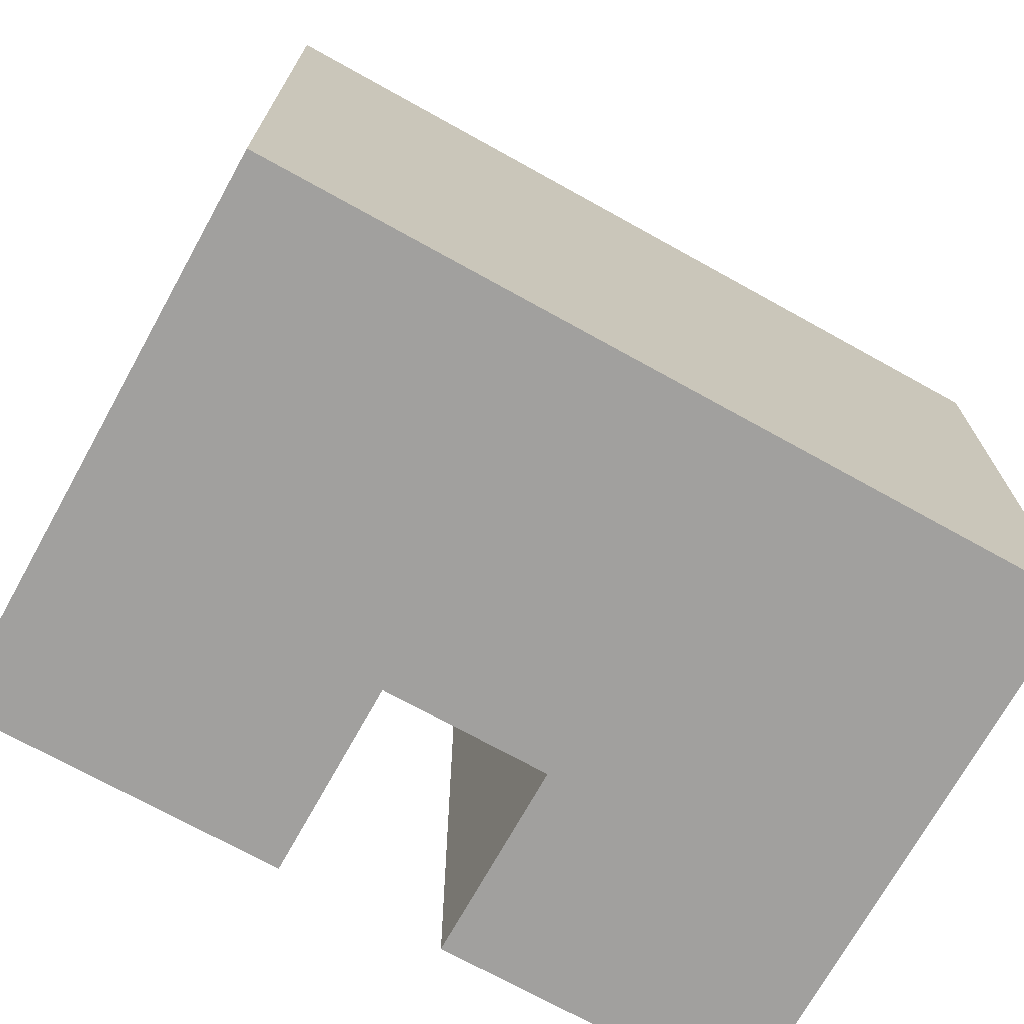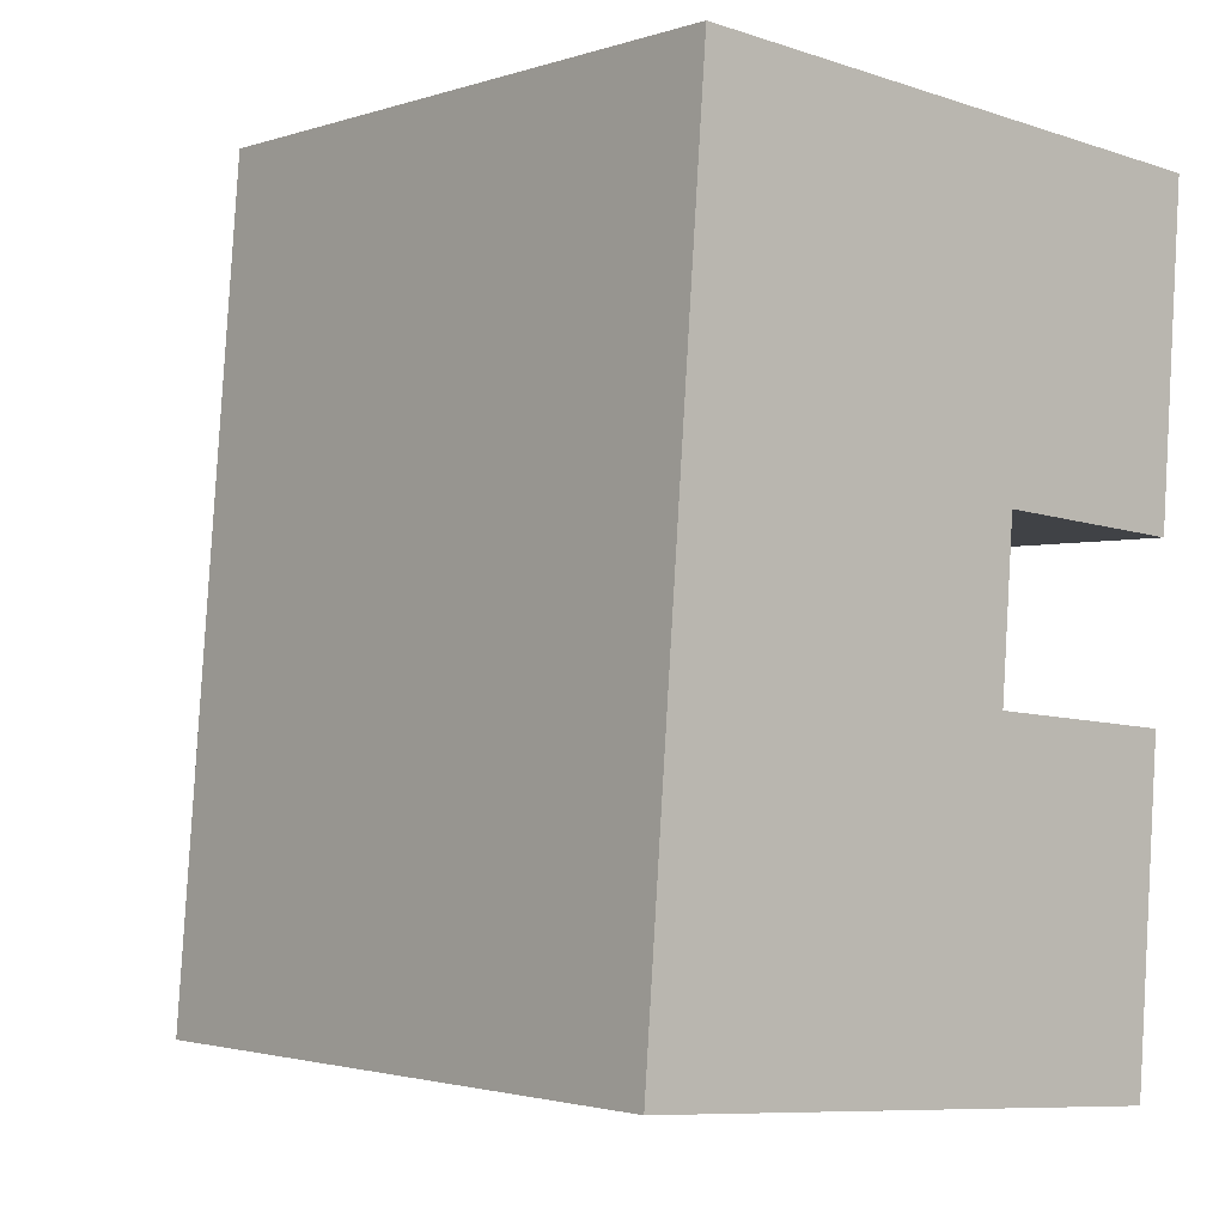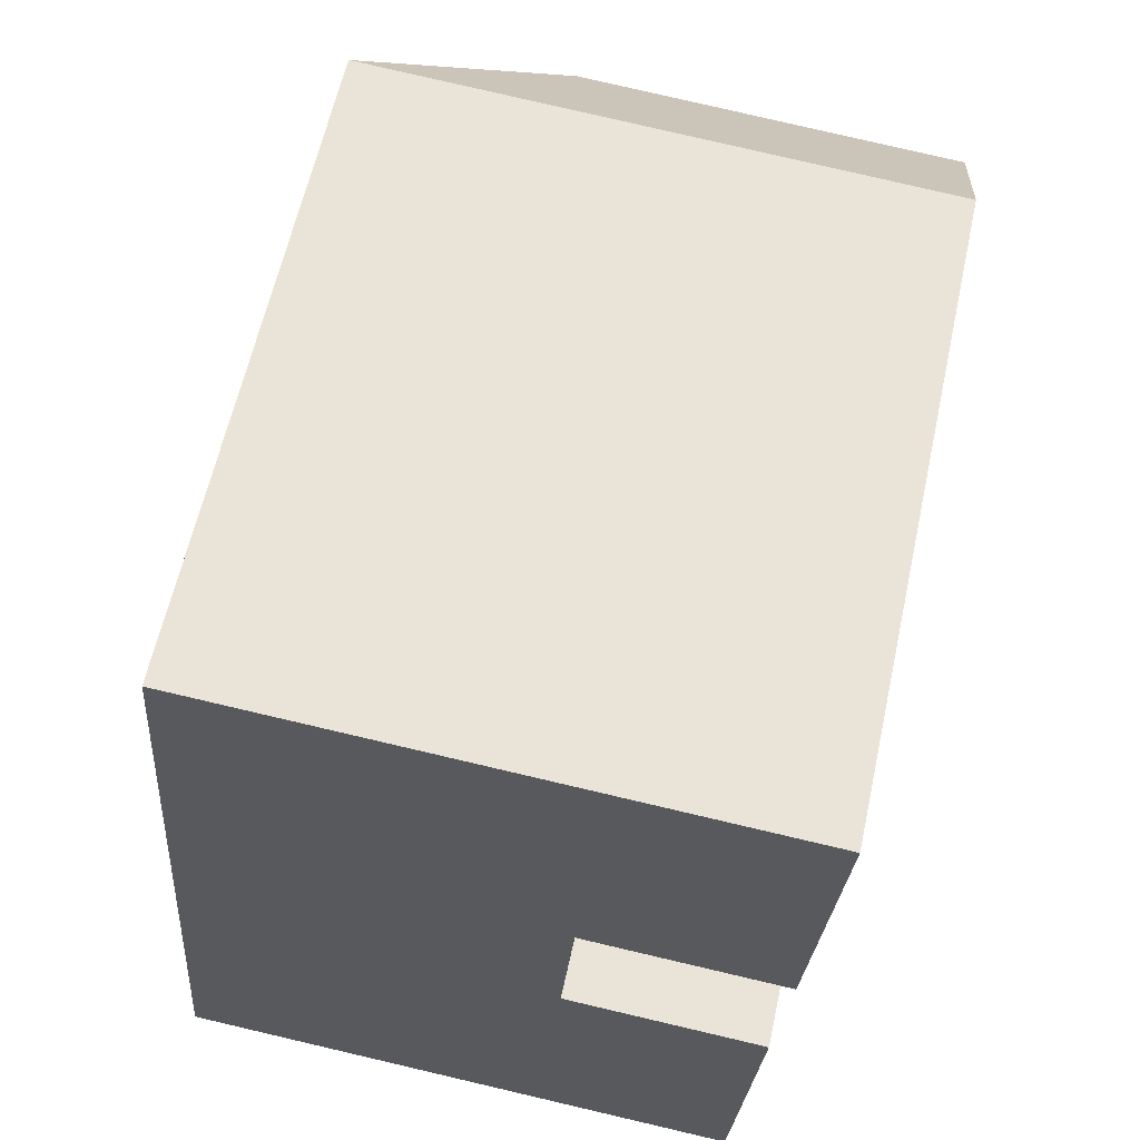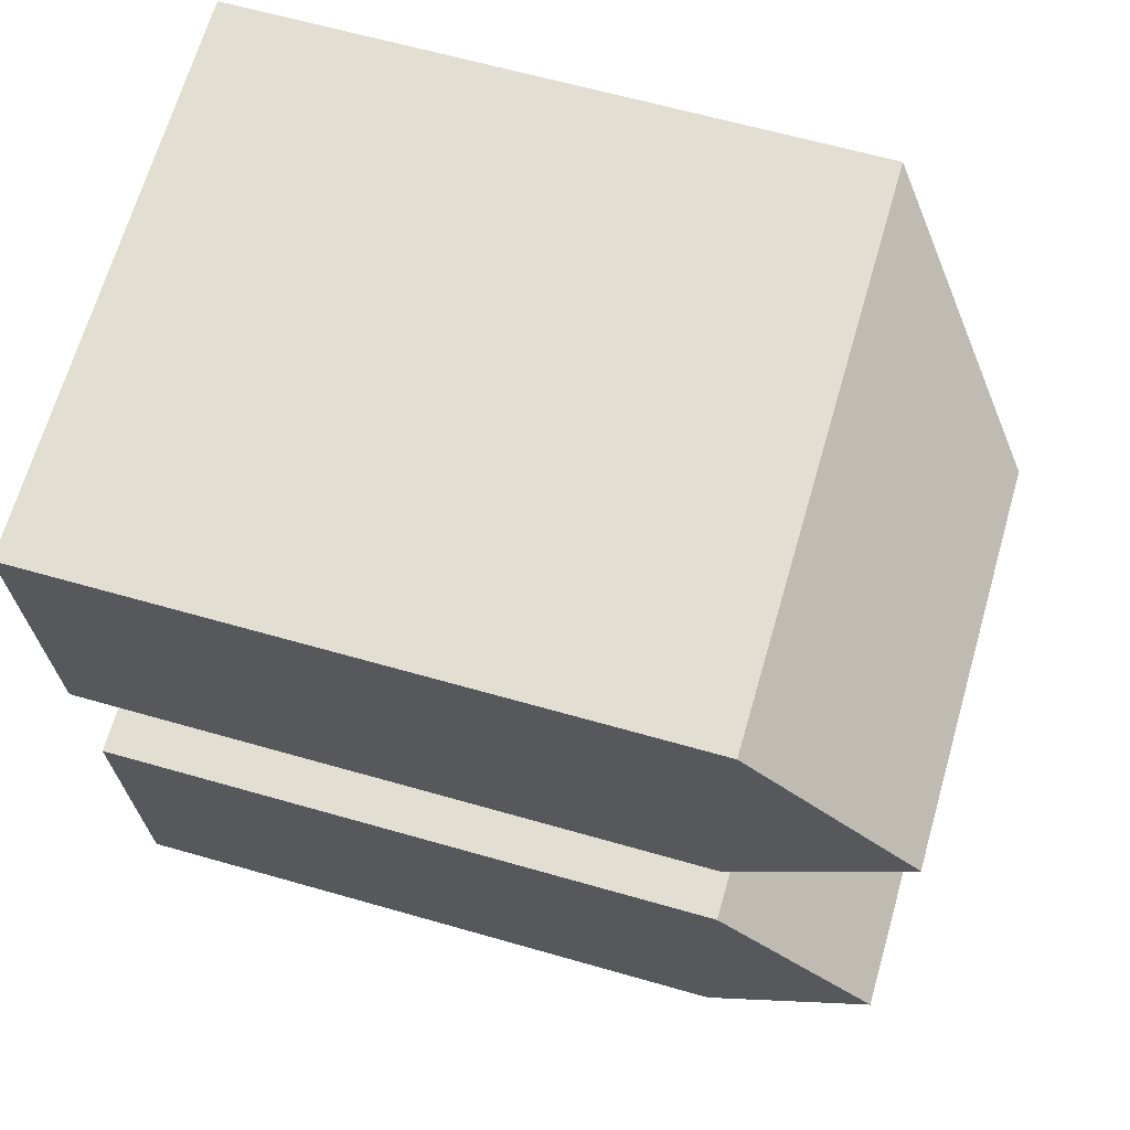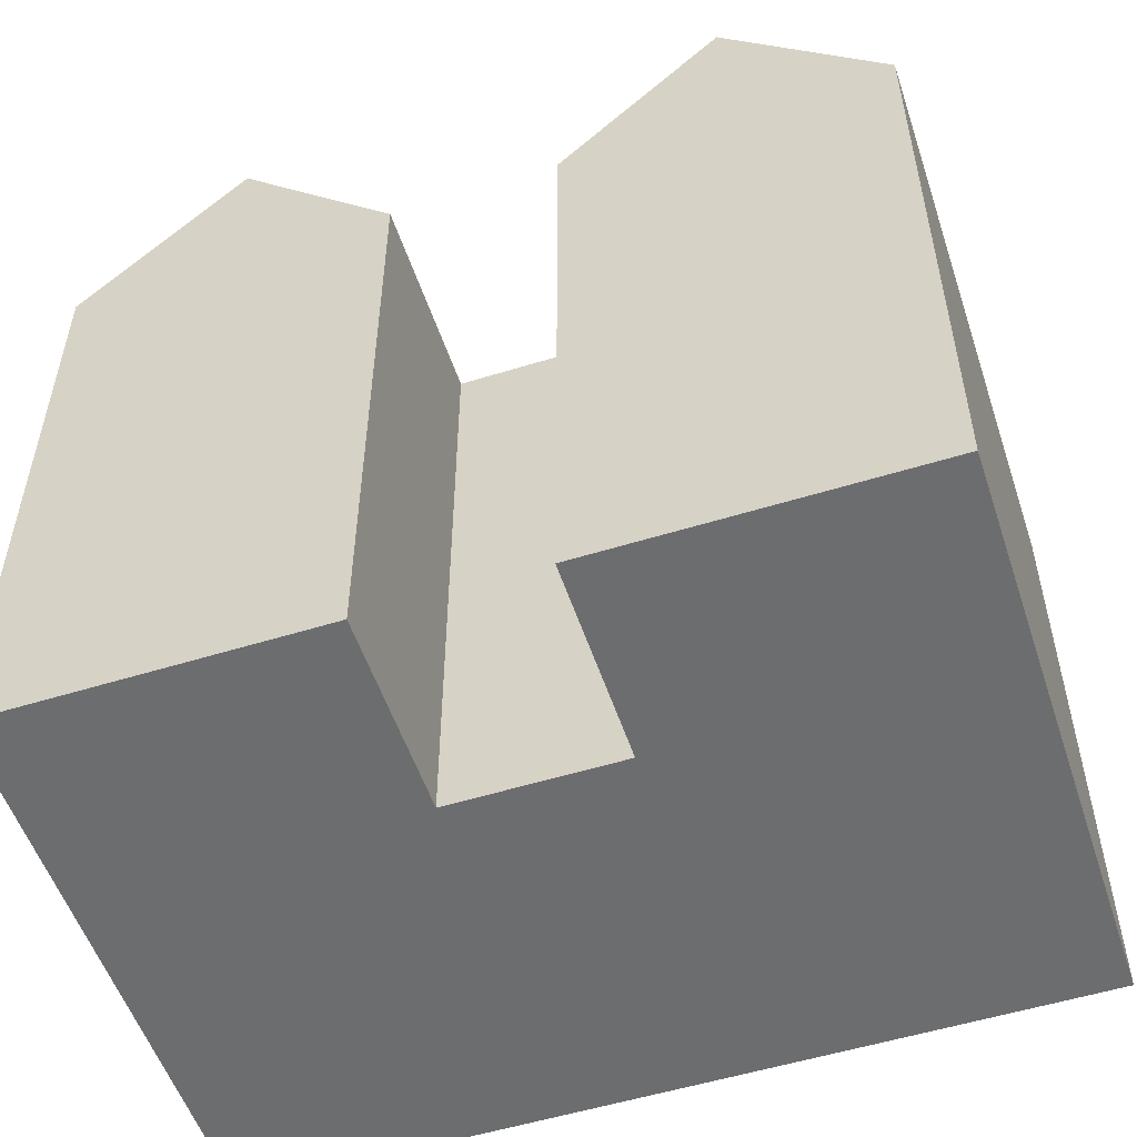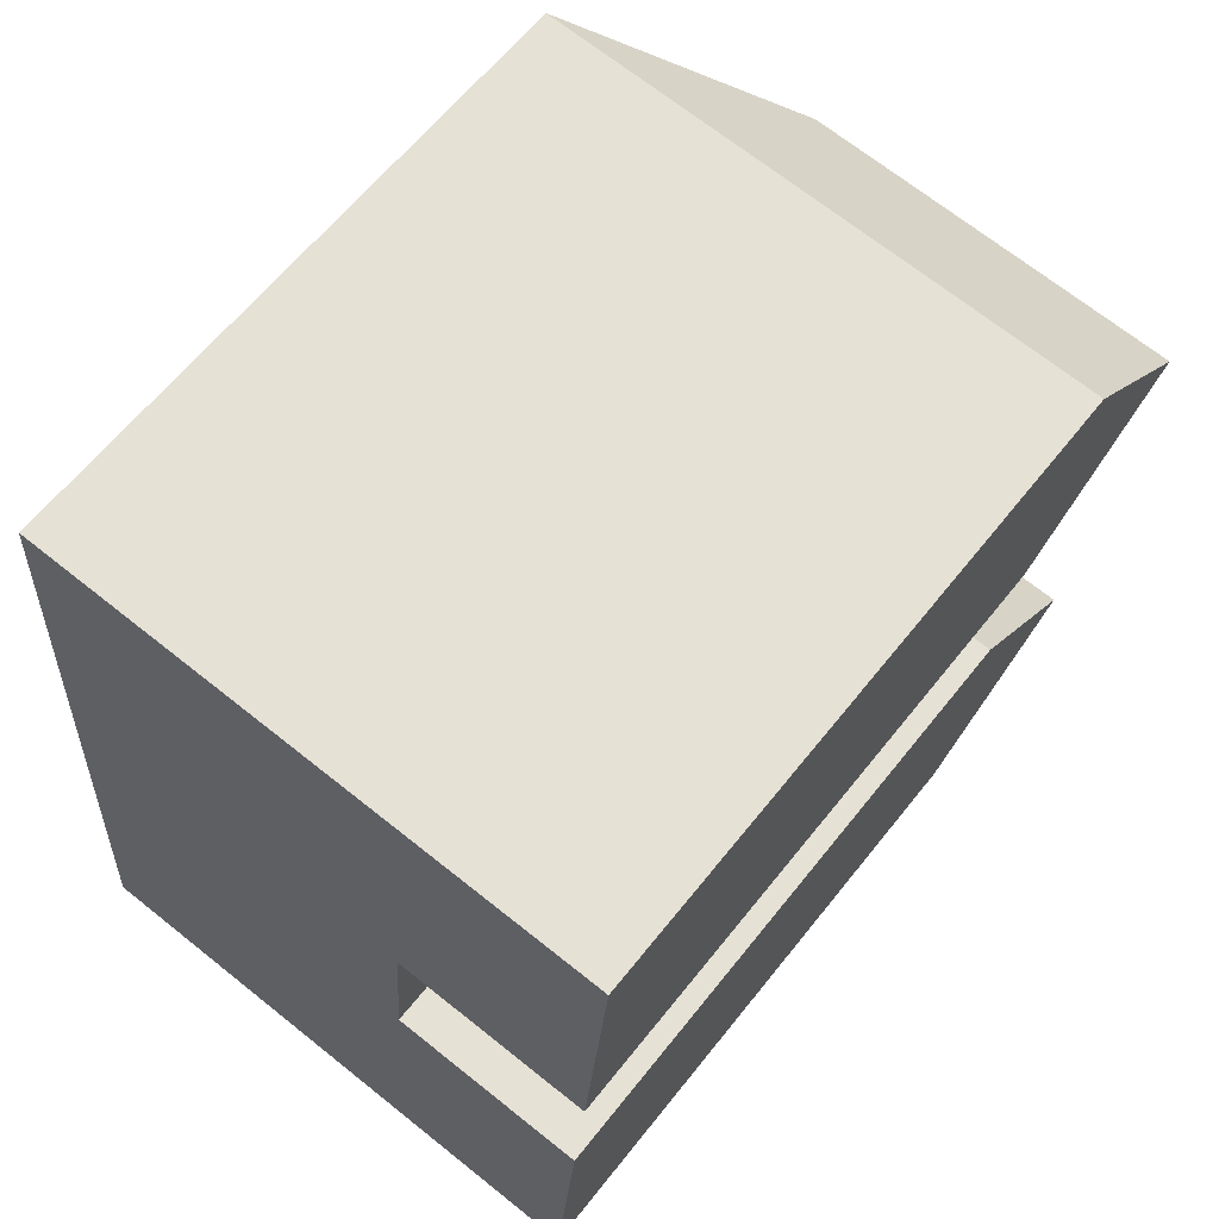
<metadata>
{"format":"obj","ext":"obj","renderer":"f3d","projection":"perspective","resolution":1024,"background":"white","views":[{"elev":-71.8,"azim":-114.6,"up":"+Y"},{"elev":-2.1,"azim":-40.8,"up":"+Z"},{"elev":61.3,"azim":12.3,"up":"+Z"},{"elev":63.1,"azim":106.2,"up":"+Z"},{"elev":-53.9,"azim":112.7,"up":"+Y"},{"elev":62.5,"azim":38.3,"up":"+Z"}]}
</metadata>
<code>
v  13.71 -1.024e-15 16.72
v  8.844 -6.141e-16 10.03
v  13.17 -5.936e-16 9.694
v  12.89 -3.717e-16 6.07
v  0 0 0
v  12.34 5.858e-17 -0.9566
v  8.563 -3.922e-16 6.406
v  0.5445 -4.303e-16 7.027
v  9.389 -1.044e-15 17.06
v  0.8253 -6.522e-16 10.65
v  1.37 -1.082e-15 17.68
v  1.37 13.79 17.68
v  0.8256 13.79 10.65
v  0.5448 13.79 7.027
v  0.0002943 13.79 -0.0004362
v  8.844 10.06 10.03
v  8.564 10.06 6.405
v  8.845 13.79 10.03
v  8.564 13.79 6.405
v  12.34 13.79 -0.9571
v  12.89 13.79 6.07
v  12.62 17.41 2.556
v  9.389 13.79 17.06
v  13.71 13.79 16.72
v  13.17 13.79 9.693
v  13.44 17.41 13.21
v  4.282 17.41 3.207
v  5.107 17.41 13.85
g defaultobject
f 1 2 3
f 4 5 6
f 5 4 7
f 5 7 2
f 5 2 8
f 8 2 1
f 8 1 9
f 8 9 10
f 10 9 11
f 12 10 11
f 10 12 8
f 8 12 5
f 5 12 13
f 5 13 14
f 5 14 15
f 7 16 2
f 16 7 17
f 16 17 18
f 18 17 19
f 6 15 20
f 15 6 5
f 6 21 4
f 21 6 20
f 21 20 22
f 17 21 19
f 21 17 4
f 4 17 7
f 11 23 12
f 23 11 24
f 24 11 9
f 24 9 1
f 2 25 3
f 25 2 16
f 25 16 18
f 3 24 1
f 24 3 25
f 24 25 26
f 27 20 15
f 20 27 22
f 28 13 12
f 13 28 27
f 13 27 14
f 14 27 15
f 19 22 27
f 22 19 21
f 25 28 26
f 28 25 18
f 23 28 12
f 28 23 26
f 26 23 24
f 18 27 28
f 27 18 19

</code>
